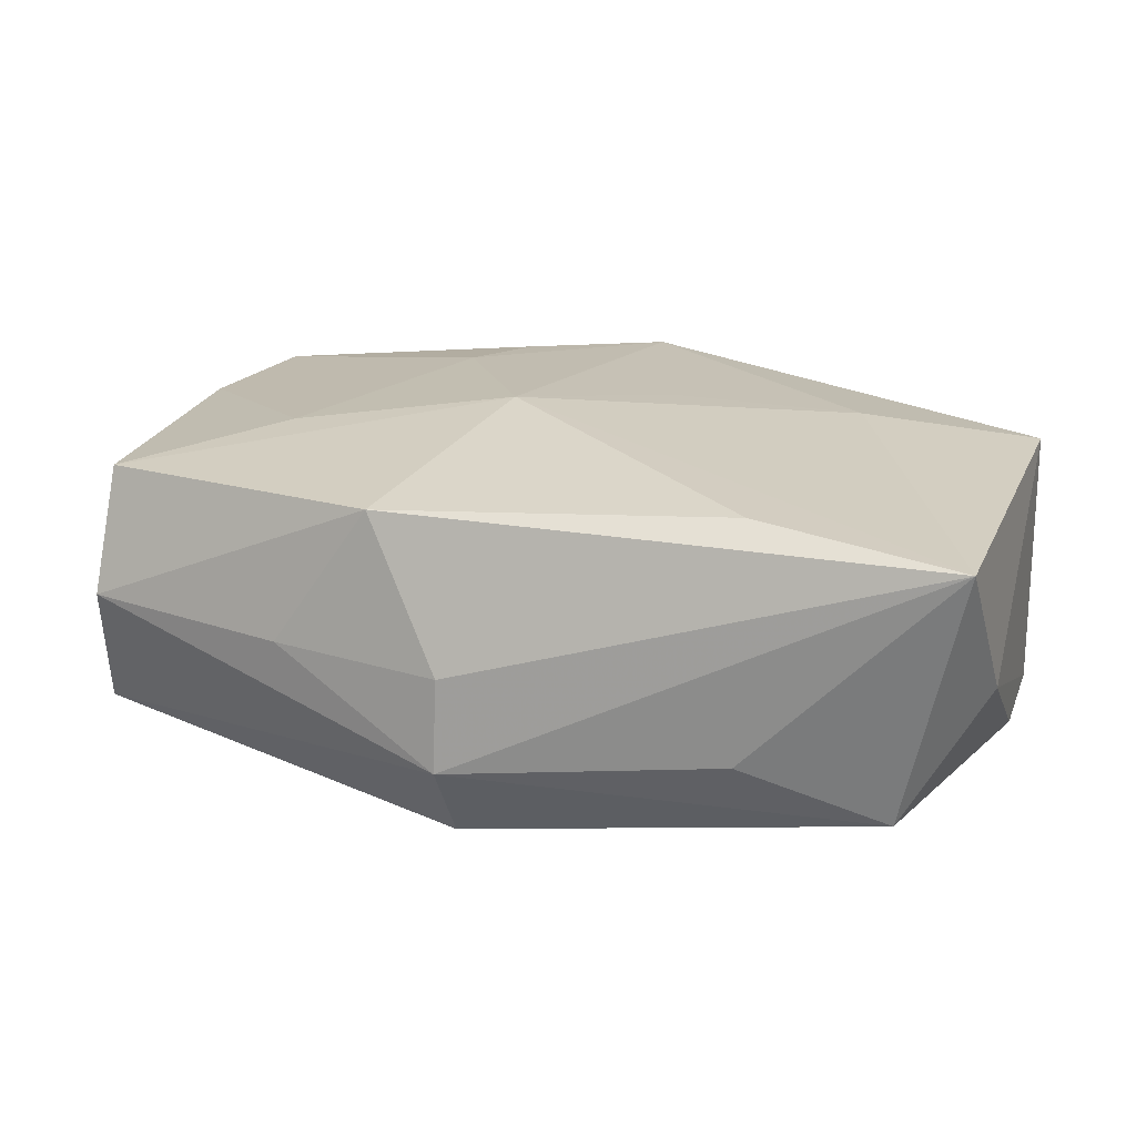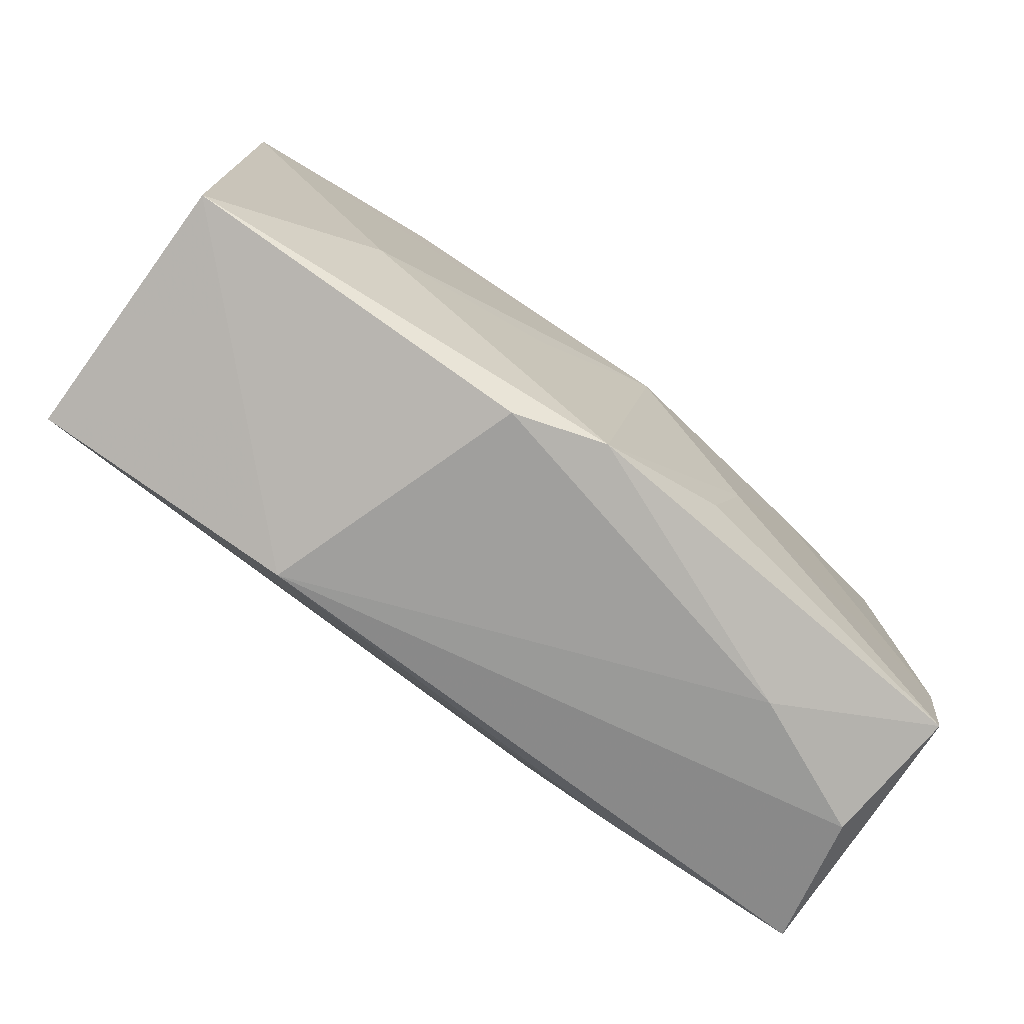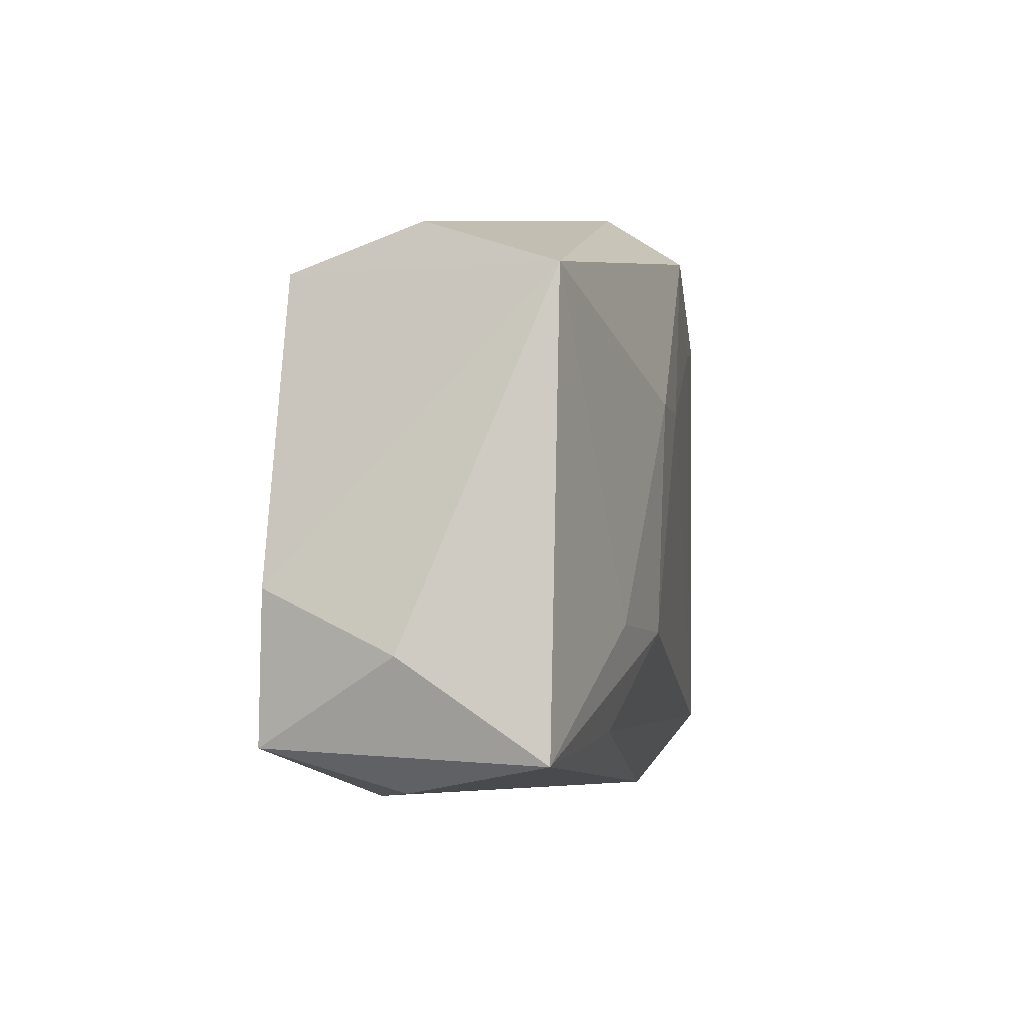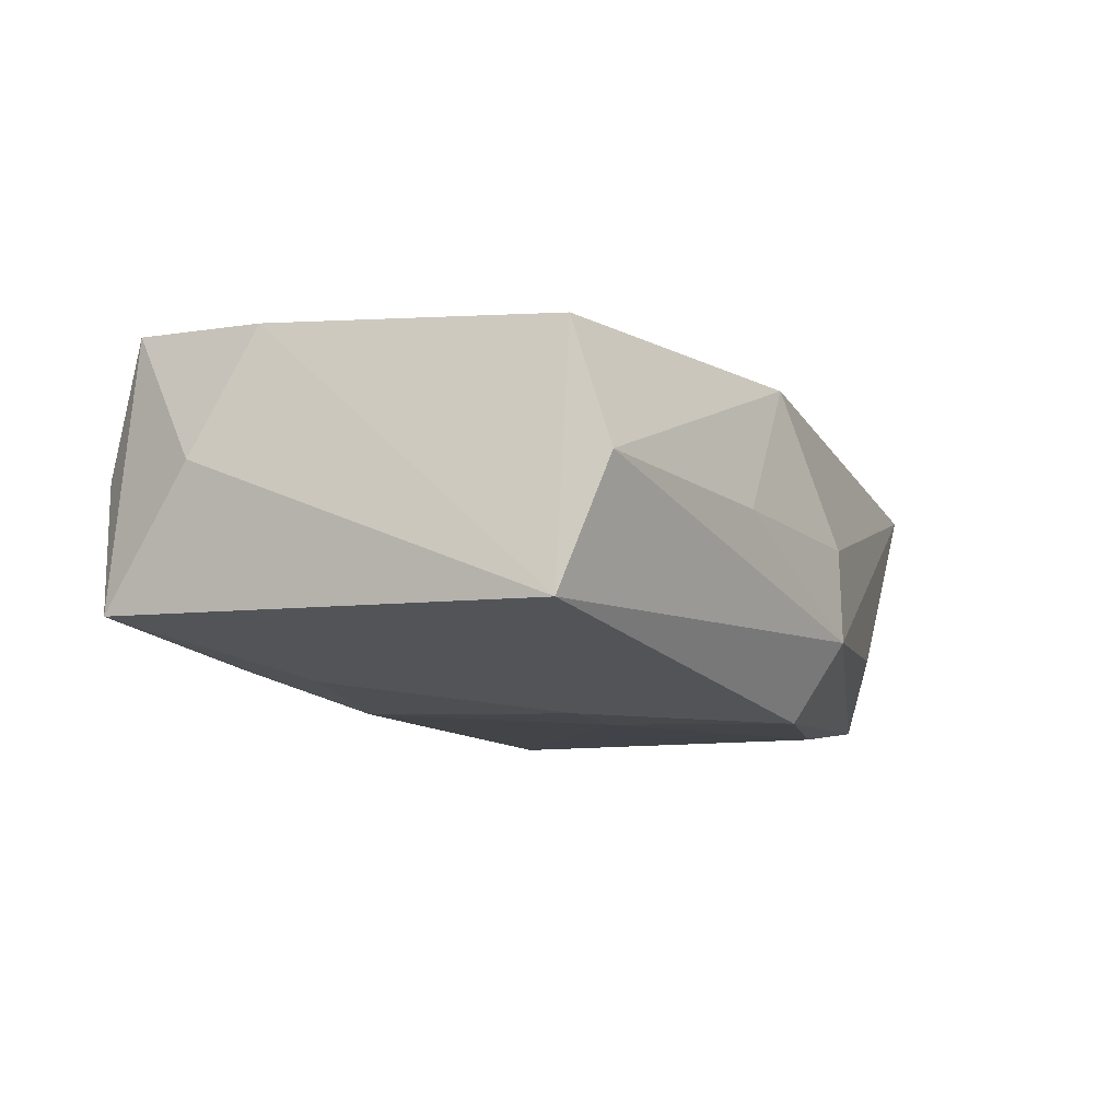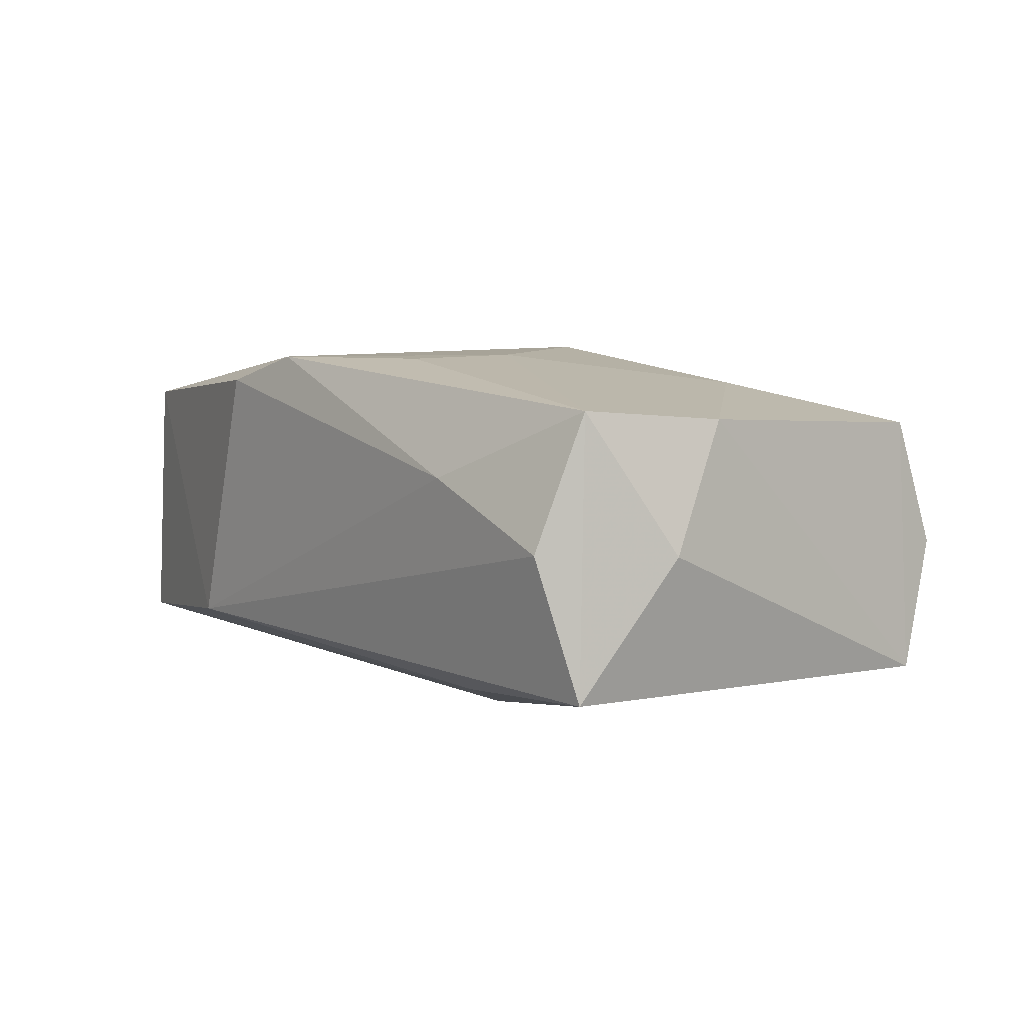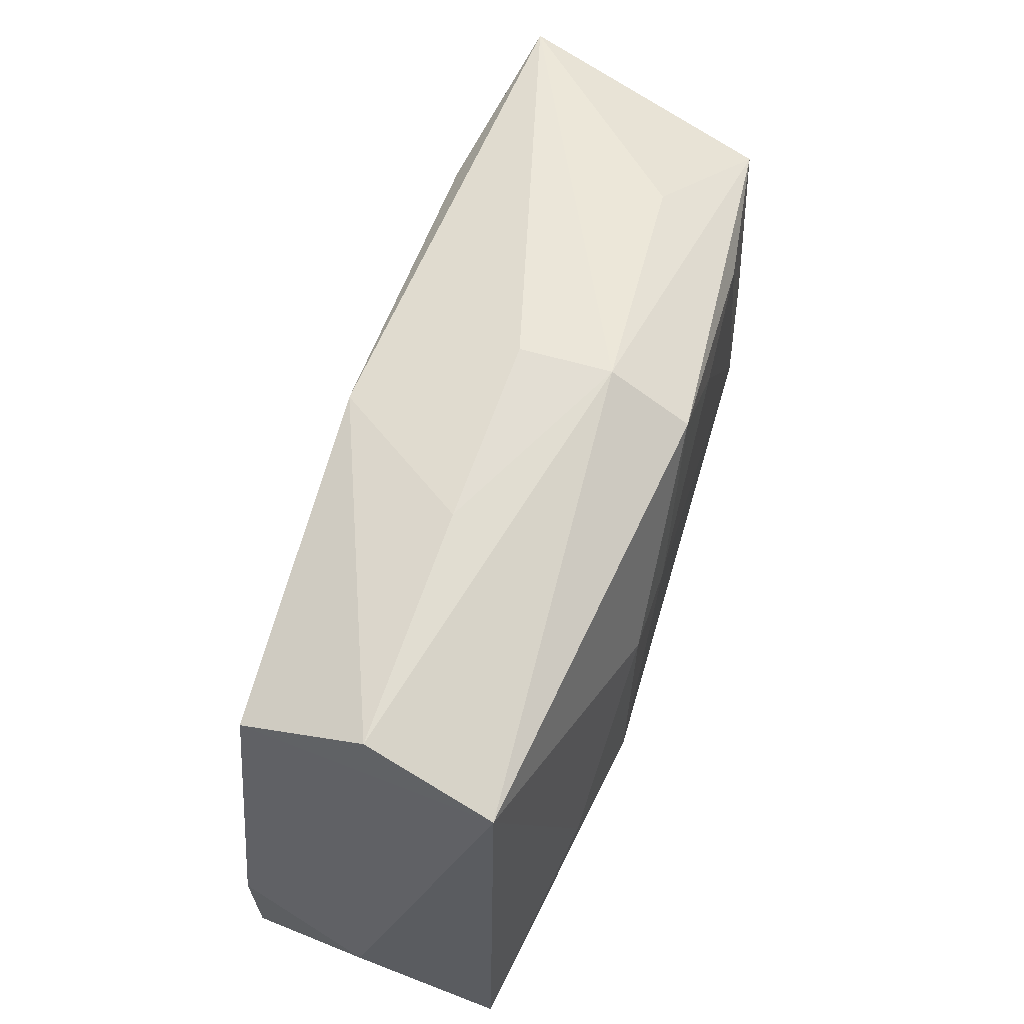
<metadata>
{"format":"obj","ext":"obj","renderer":"f3d","projection":"perspective","resolution":1024,"background":"white","views":[{"elev":17.3,"azim":-163.5,"up":"+Z"},{"elev":-71.4,"azim":-36.8,"up":"+Y"},{"elev":-8.4,"azim":101.3,"up":"+Y"},{"elev":-12.1,"azim":109.1,"up":"+Z"},{"elev":6.4,"azim":49.6,"up":"+Z"},{"elev":51.8,"azim":108.4,"up":"+Y"}]}
</metadata>
<code>
v 0.007396 0.007653 -0.01564
v 0.01256 -0.01138 -0.0146
v 0.003413 0.004704 0.01571
v 0.03623 0.0172 -0.0005603
v 0.0122 -0.01016 0.01548
v -0.01628 -0.02289 -0.008776
v 0.03553 -0.02281 -0.009795
v -0.03787 0.01483 -0.001881
v -0.03787 -0.01444 0.01052
v 0.02083 -0.0246 0.006326
v 0.003326 0.02616 -0.009284
v 0.02243 0.006409 0.01297
v 0.03436 -0.0213 0.01209
v 0.009078 -0.01766 0.01523
v 0.009631 0.0229 0.01046
v 0.01885 -0.01967 -0.01146
v -0.009612 -0.0236 0.01296
v 0.003121 0.02595 -0.001613
v -0.007472 0.01595 -0.01502
v -0.0236 -0.006101 0.01367
v -0.0195 0.02371 -0.007079
v -0.03765 -0.01556 -0.01152
v -0.002111 -0.0231 0.01524
v -0.01778 0.01842 -0.01426
v -0.03755 -0.003478 -0.01148
v -0.007891 -0.003374 0.01487
v -0.03116 0.01941 -0.01214
v 0.01791 0.02248 -0.001164
v 0.003058 0.02189 -0.01564
v -0.01954 0.02095 0.01164
v 0.03571 0.01383 0.009808
v 0.03733 0.01333 -0.01093
v 0.01457 0.007043 -0.01564
v 0.03241 -0.0246 0.001337
v 0.038 -0.01502 0.0009933
v 0.03708 -0.009843 0.01114
v 0.02217 -0.01159 -0.0133
v -0.03661 0.02363 0.009505
f 8 22 9
f 9 38 8
f 17 23 9
f 25 22 8
f 8 38 27
f 27 25 8
f 3 23 5
f 17 9 6
f 6 9 22
f 34 6 7
f 34 7 13
f 18 38 15
f 3 31 15
f 13 7 35
f 20 9 23
f 3 38 20
f 38 9 20
f 4 15 31
f 21 27 38
f 14 23 13
f 13 5 14
f 14 5 23
f 12 31 3
f 3 5 12
f 37 2 33
f 7 2 37
f 16 2 7
f 7 6 16
f 22 2 16
f 16 6 22
f 10 23 17
f 17 6 10
f 6 34 10
f 13 23 10
f 10 34 13
f 30 38 3
f 3 15 30
f 30 15 38
f 26 23 3
f 3 20 26
f 26 20 23
f 32 4 31
f 32 35 7
f 32 37 33
f 7 37 32
f 29 32 33
f 1 2 22
f 22 19 1
f 33 2 1
f 1 29 33
f 19 29 1
f 36 5 13
f 36 12 5
f 31 12 36
f 13 35 36
f 36 32 31
f 35 32 36
f 27 29 24
f 24 29 19
f 24 19 22
f 22 25 24
f 25 27 24
f 18 15 28
f 15 4 28
f 32 29 11
f 4 32 11
f 11 28 4
f 18 28 11
f 11 38 18
f 11 21 38
f 27 21 11
f 11 29 27

</code>
